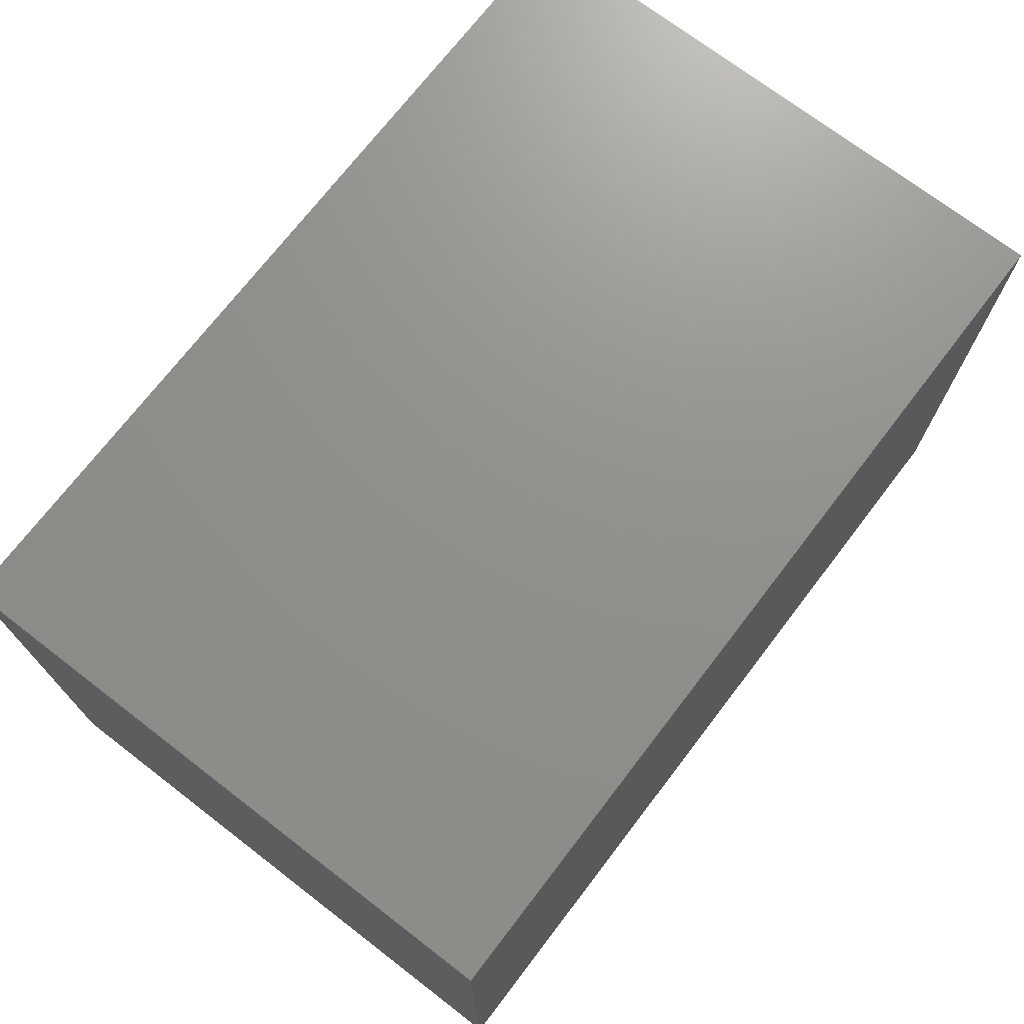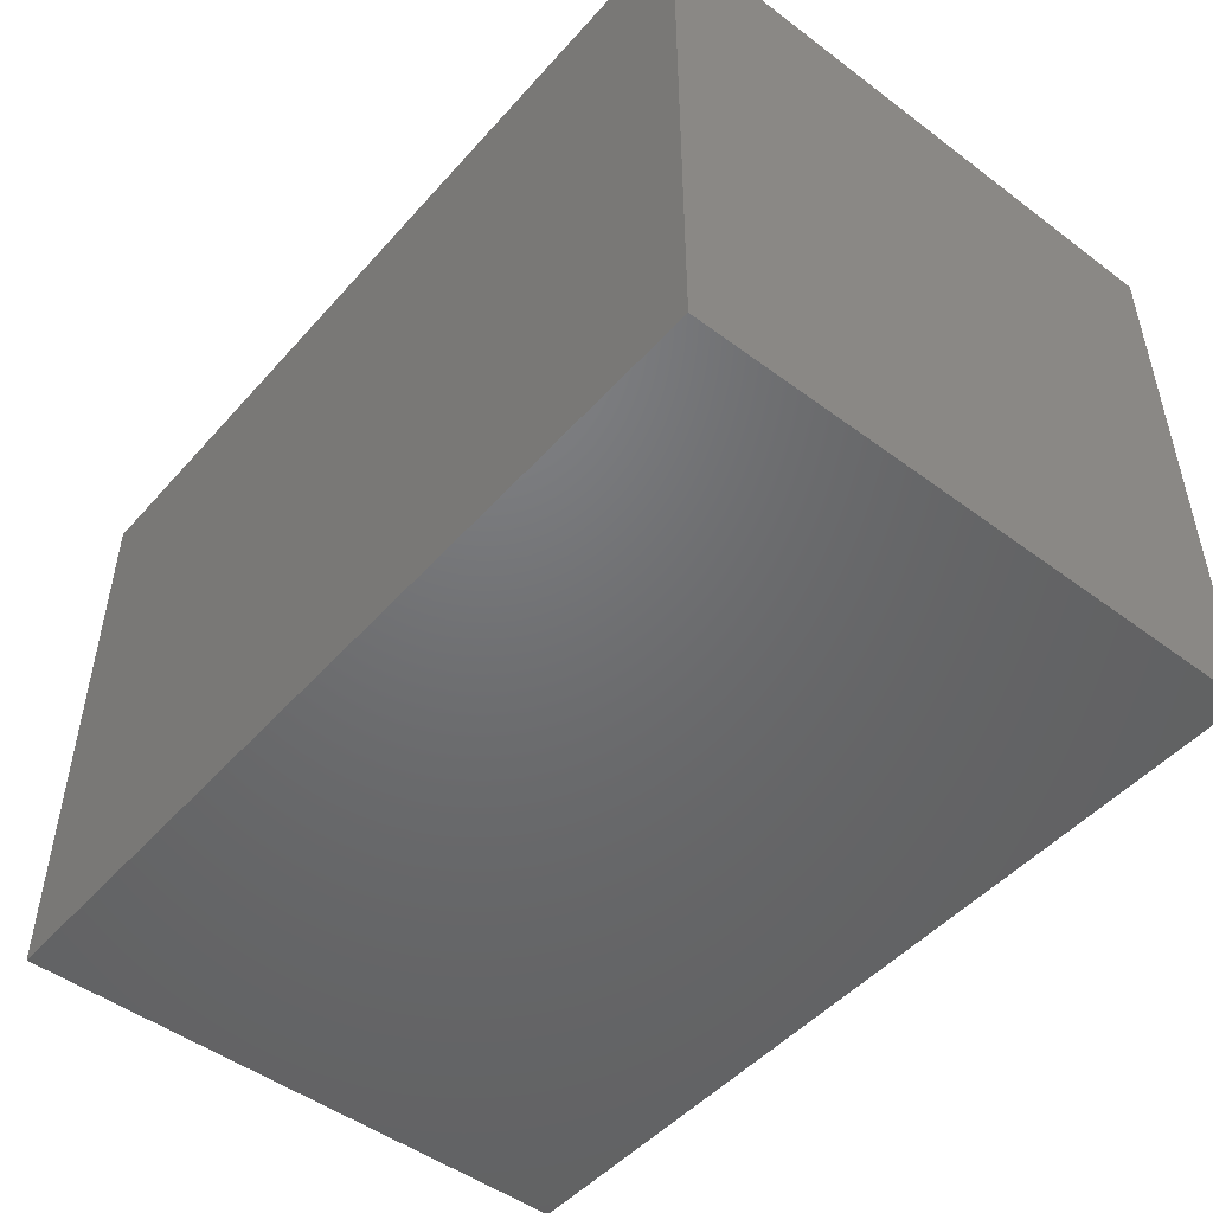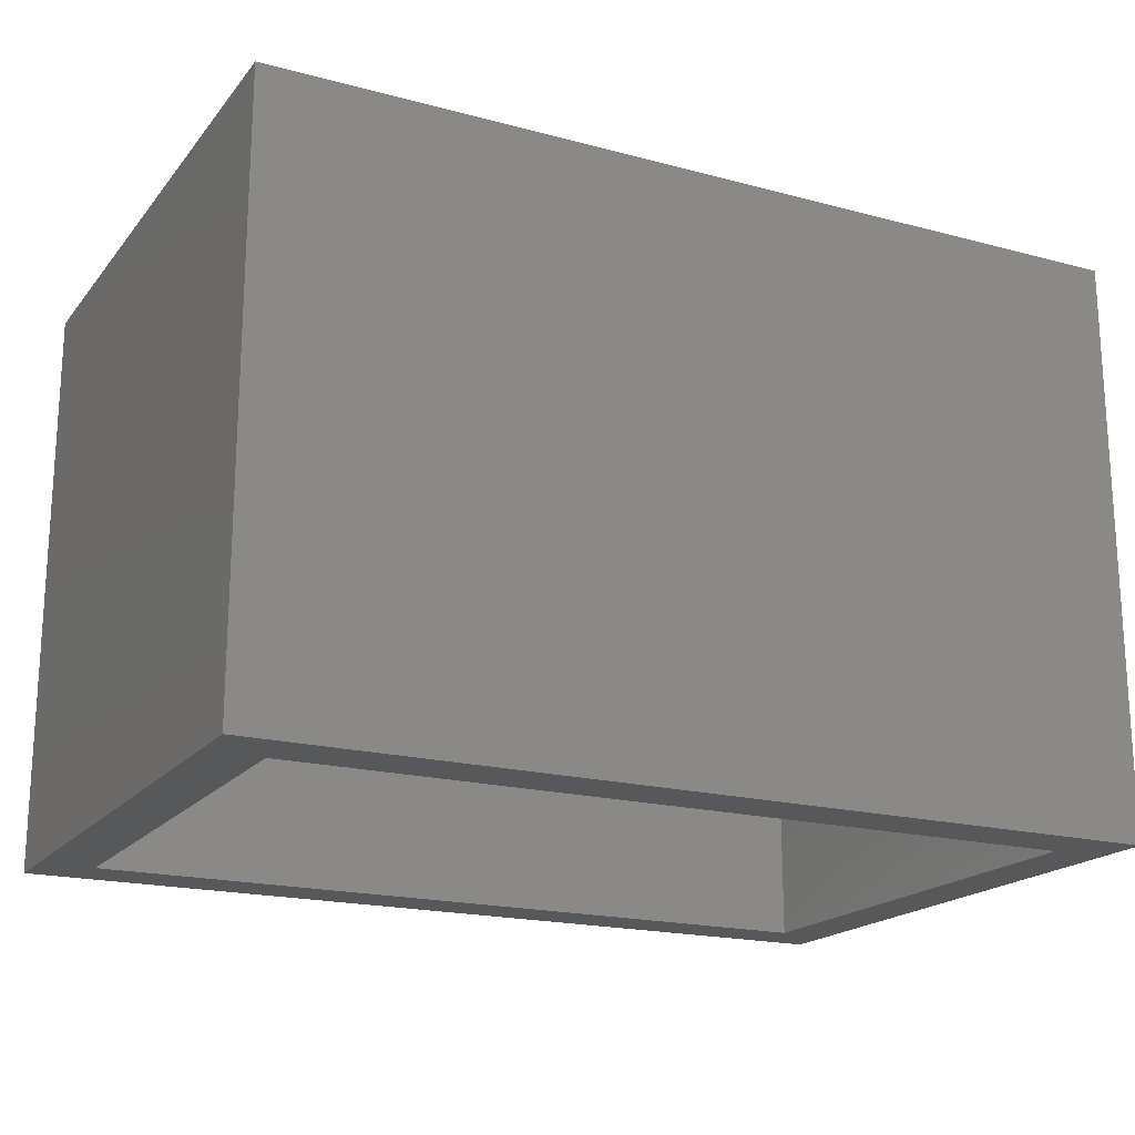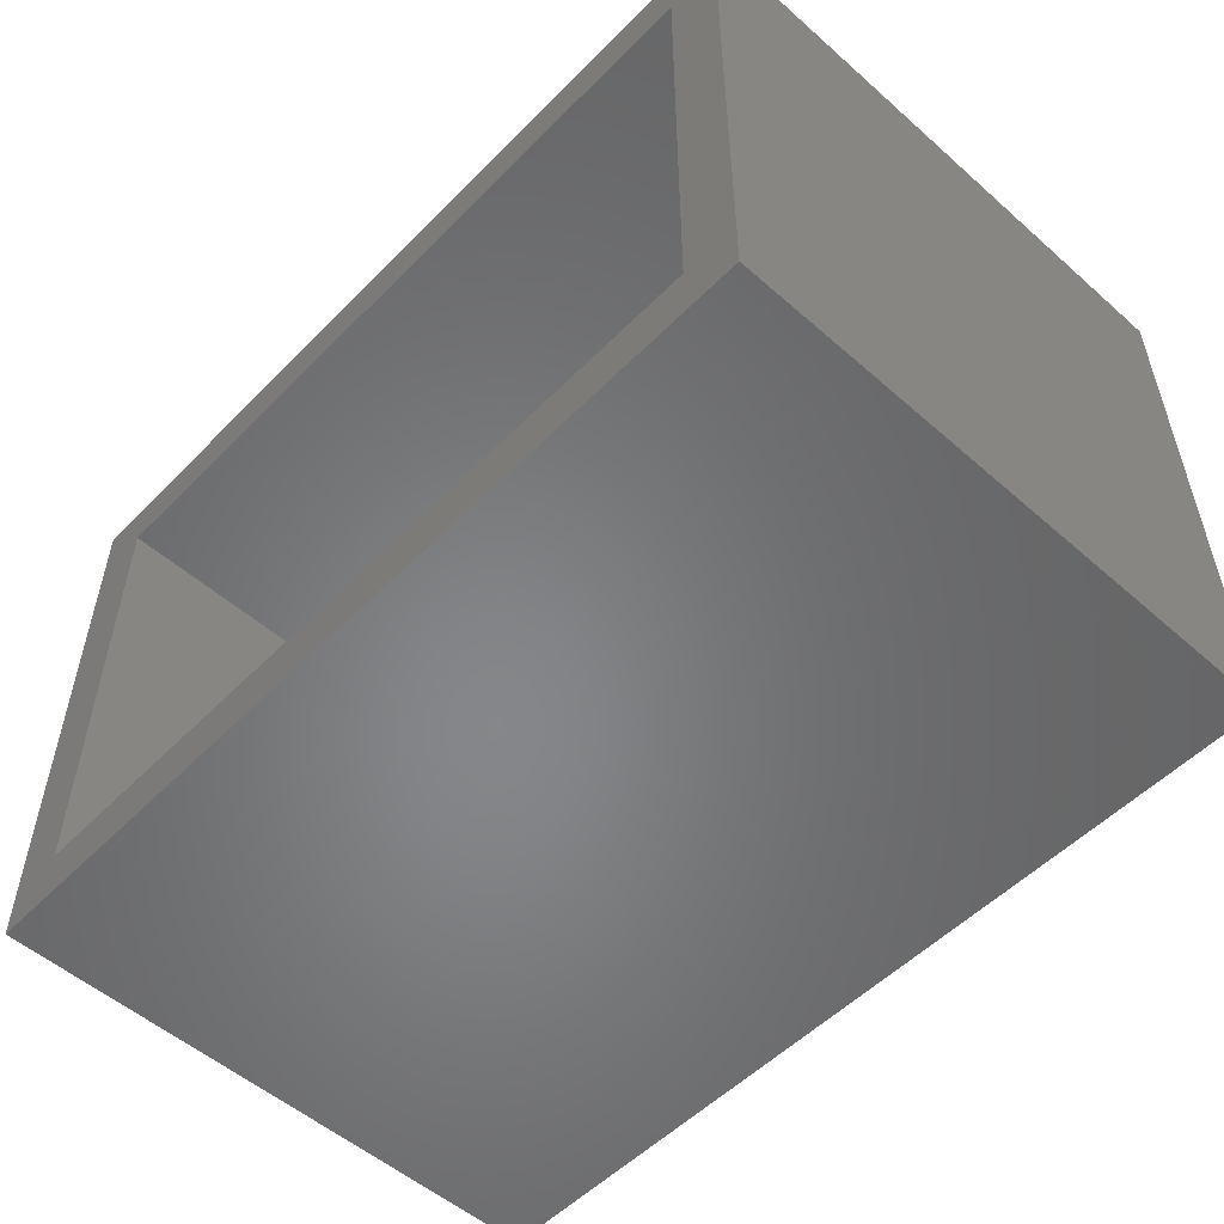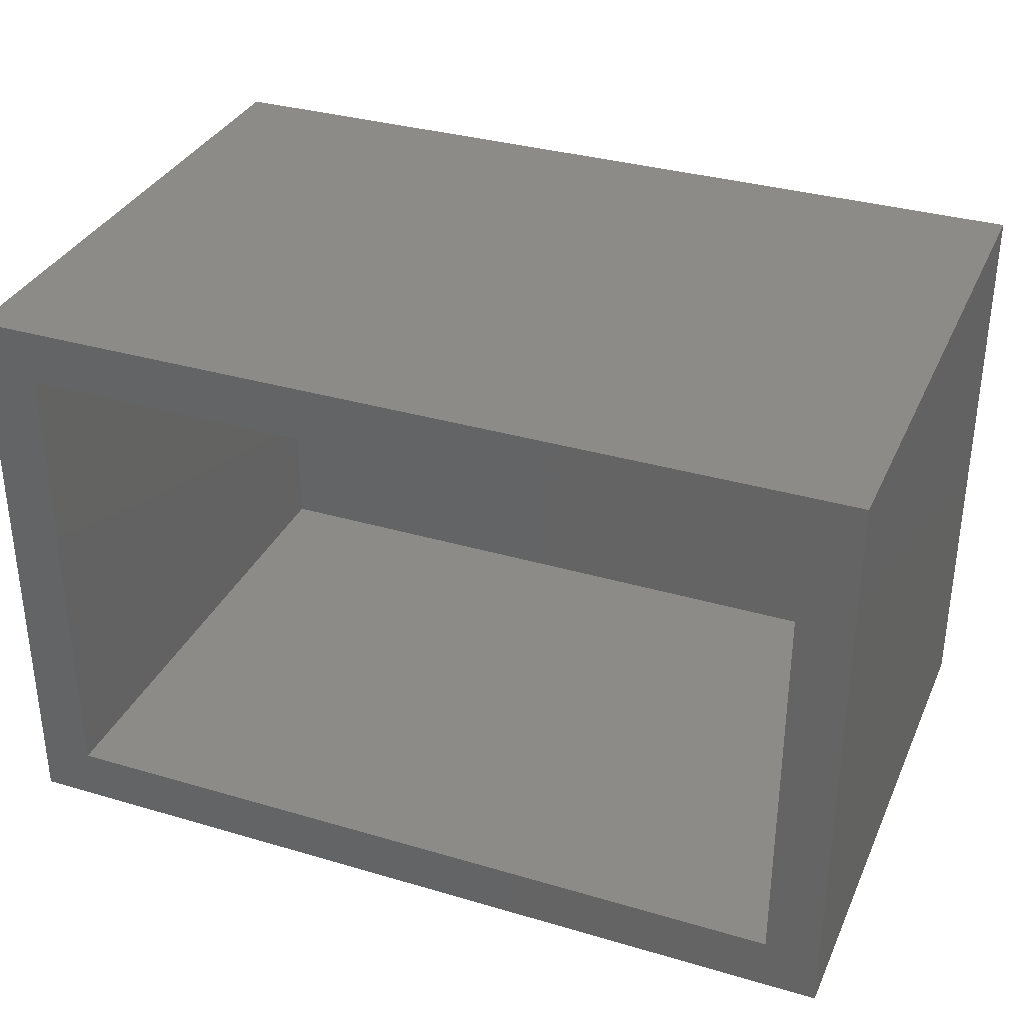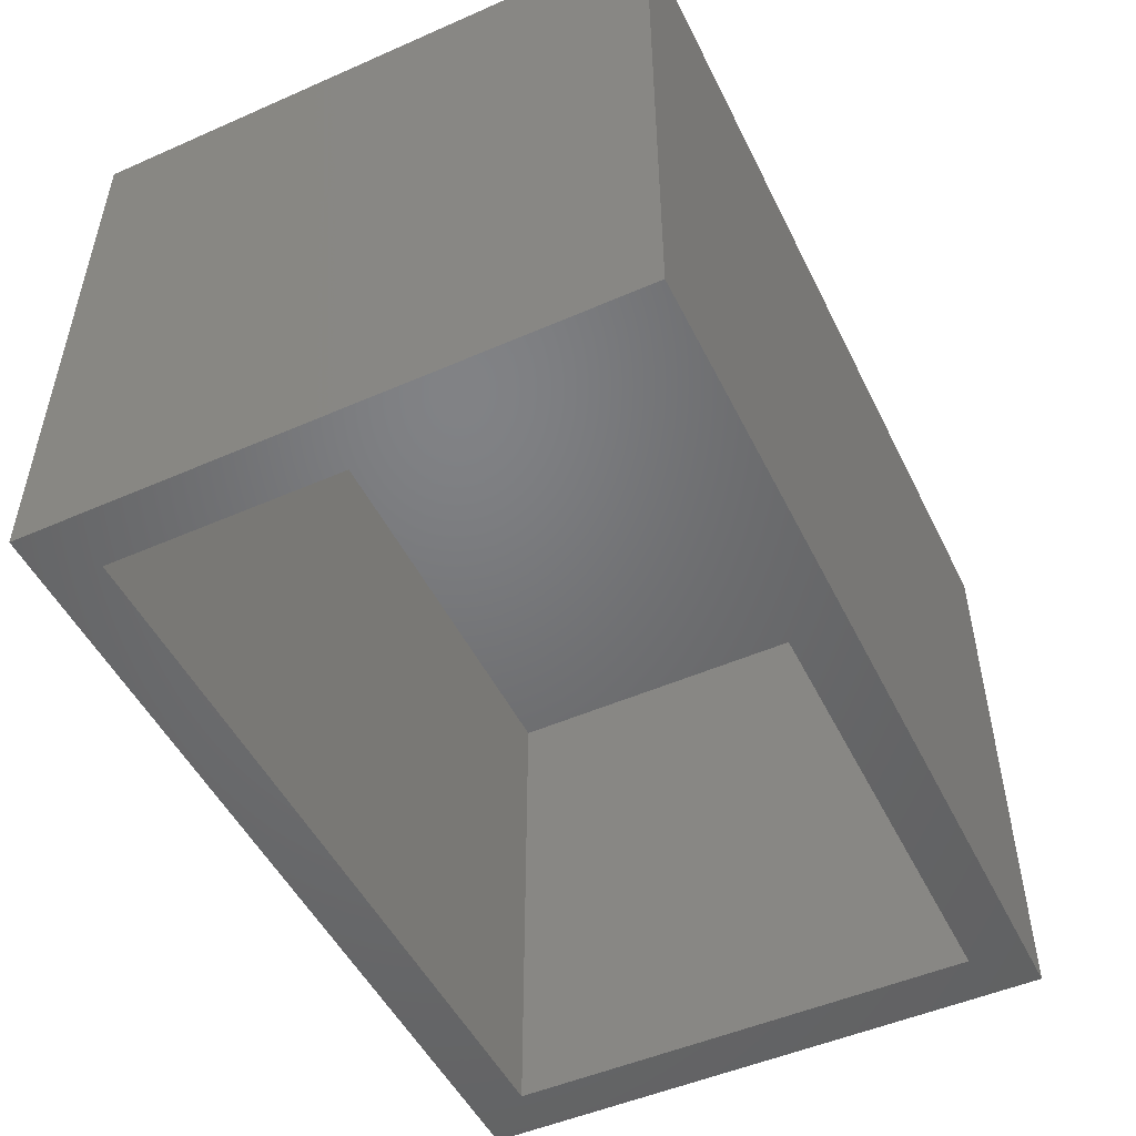
<metadata>
{"format":"stl","ext":"stl","renderer":"f3d","projection":"perspective","resolution":1024,"background":"white","views":[{"elev":72.3,"azim":-52.5,"up":"+Y"},{"elev":-49.0,"azim":-129.6,"up":"+Z"},{"elev":-18.9,"azim":153.2,"up":"+Y"},{"elev":-53.5,"azim":46.9,"up":"+Z"},{"elev":33.8,"azim":21.8,"up":"+Z"},{"elev":-50.1,"azim":115.7,"up":"+Y"}]}
</metadata>
<code>
# stl→obj: 20 verts, 36 faces
v 0.2553 -0.5 0.5025
v 3.077e-17 -0.5 0.5025
v 0.04688 -0.5 0.4557
v 0.2553 -0.5 0.4557
v 0.7109 -0.5 0.4557
v 0.7578 -0.5 0.5025
v 0.7578 -0.5 -4.64e-17
v 0.7109 -0.5 0.04688
v 0 -0.5 0
v 0.04688 -0.5 0.04688
v 0.04688 -0.04688 0.04688
v 0.7109 -0.04688 0.04688
v 0.7109 -0.04688 0.4557
v 0.2553 -0.04688 0.4557
v 0.04688 -0.04688 0.4557
v 3.077e-17 0 0.5025
v 0.2553 0 0.5025
v 0 0 0
v 0.7578 0 0.5025
v 0.7578 0 -4.64e-17
f 1 2 3
f 1 3 4
f 1 4 5
f 1 5 6
f 6 5 7
f 7 5 8
f 7 8 9
f 9 8 10
f 9 10 2
f 2 10 3
f 10 8 11
f 11 8 12
f 12 8 13
f 13 8 5
f 4 3 14
f 14 3 15
f 5 4 13
f 13 4 14
f 15 3 11
f 11 3 10
f 12 13 11
f 11 13 14
f 11 14 15
f 16 17 18
f 18 17 19
f 18 19 20
f 2 16 9
f 9 16 18
f 1 17 2
f 2 17 16
f 6 19 1
f 1 19 17
f 7 20 6
f 6 20 19
f 9 18 7
f 7 18 20

</code>
